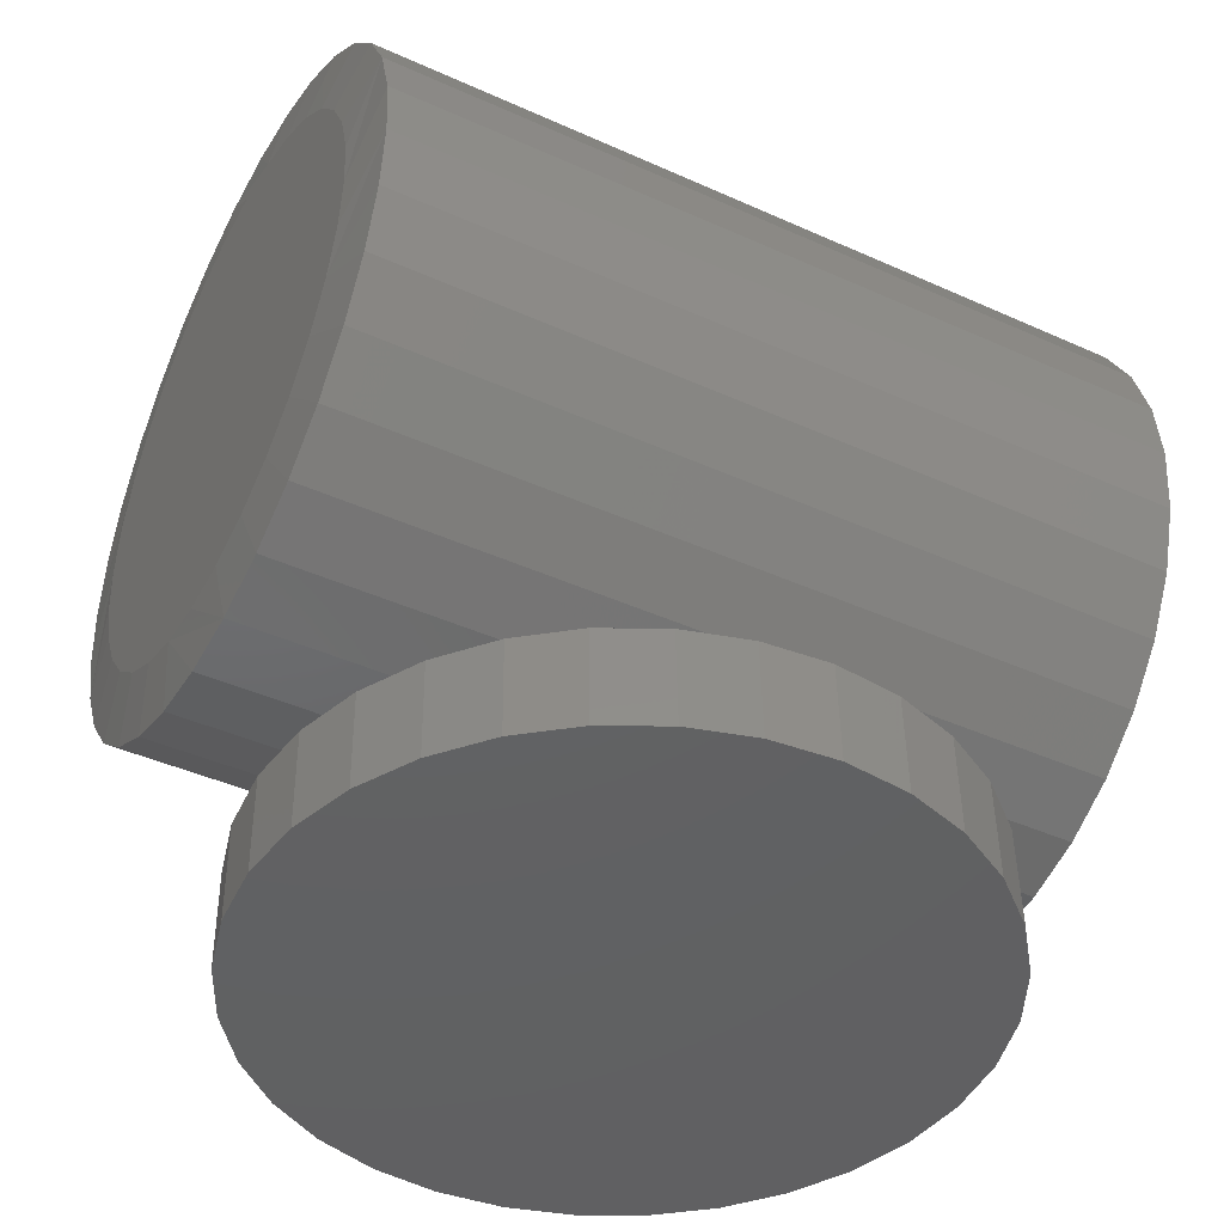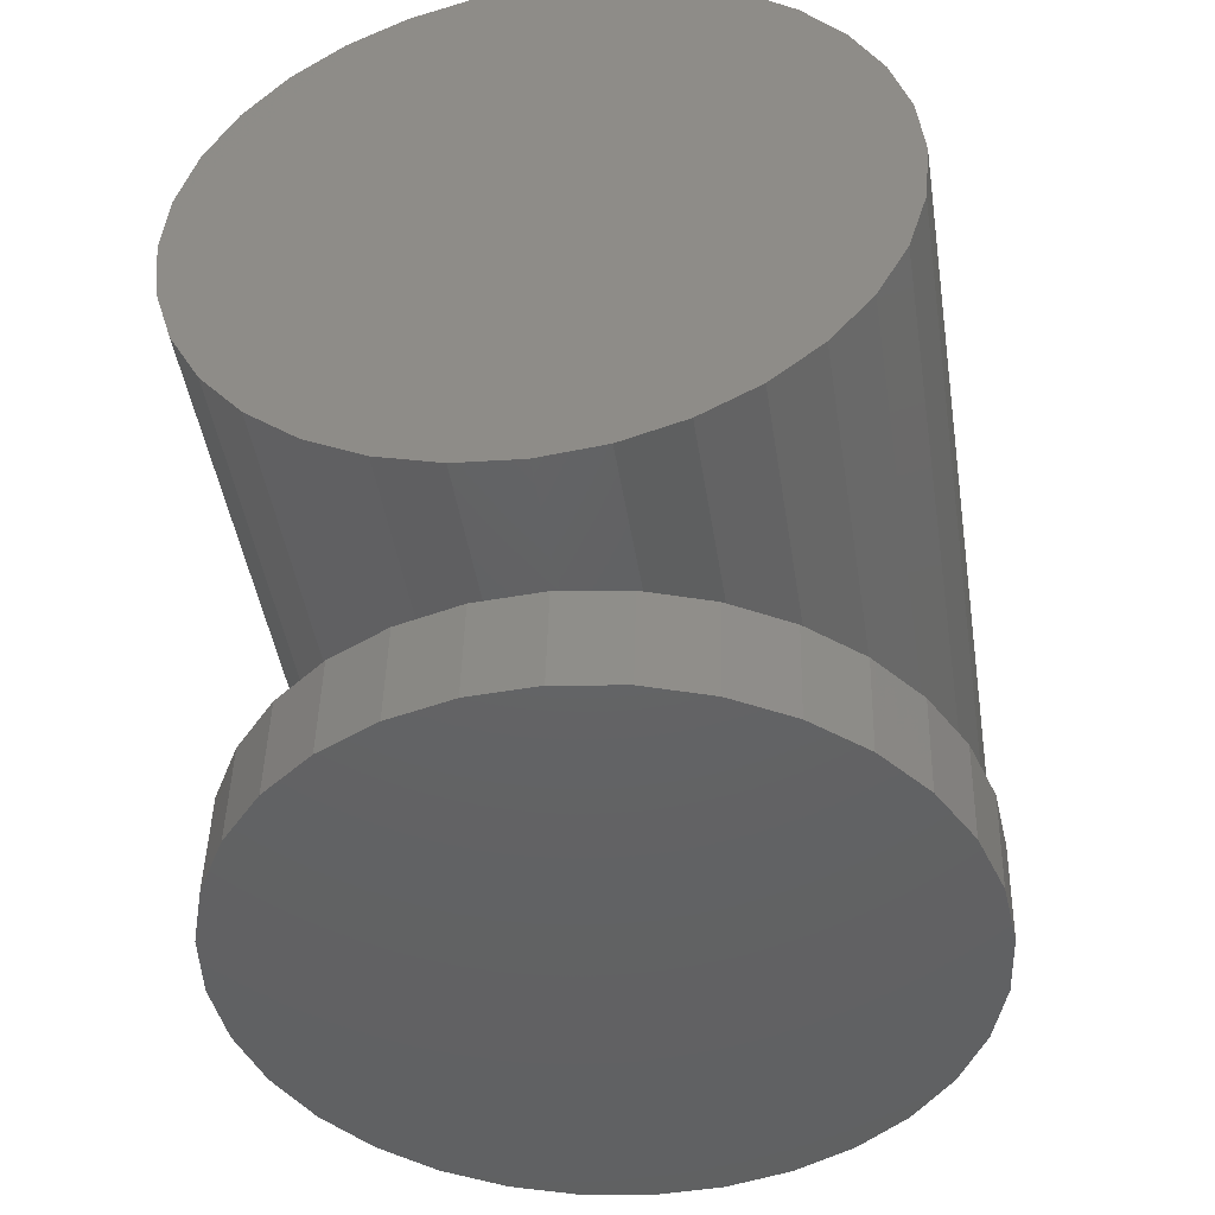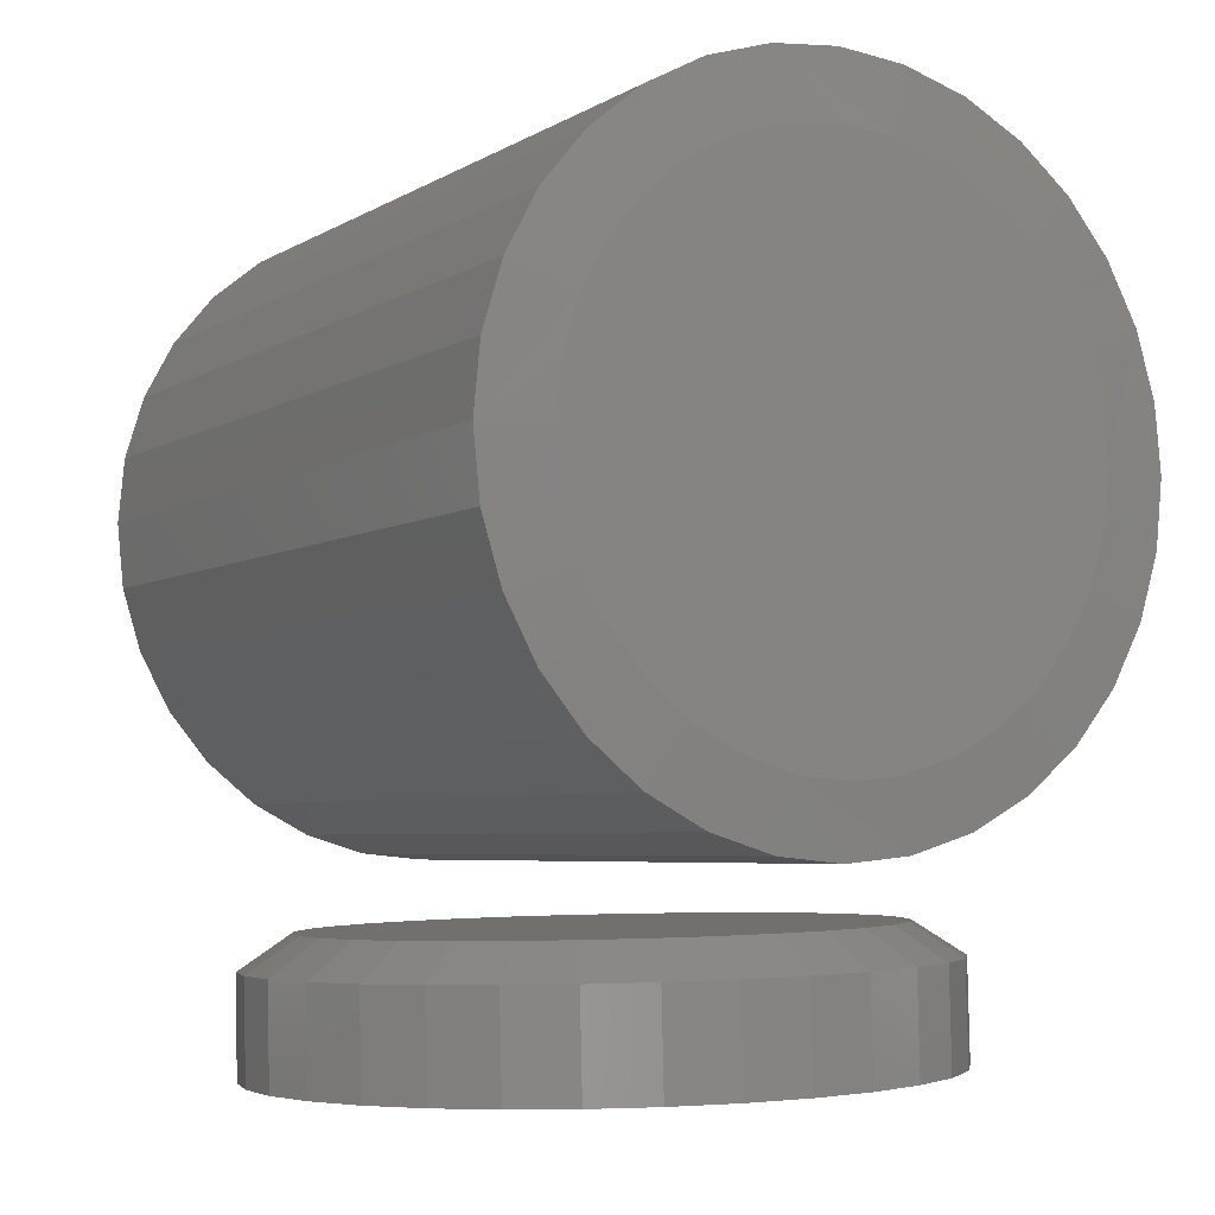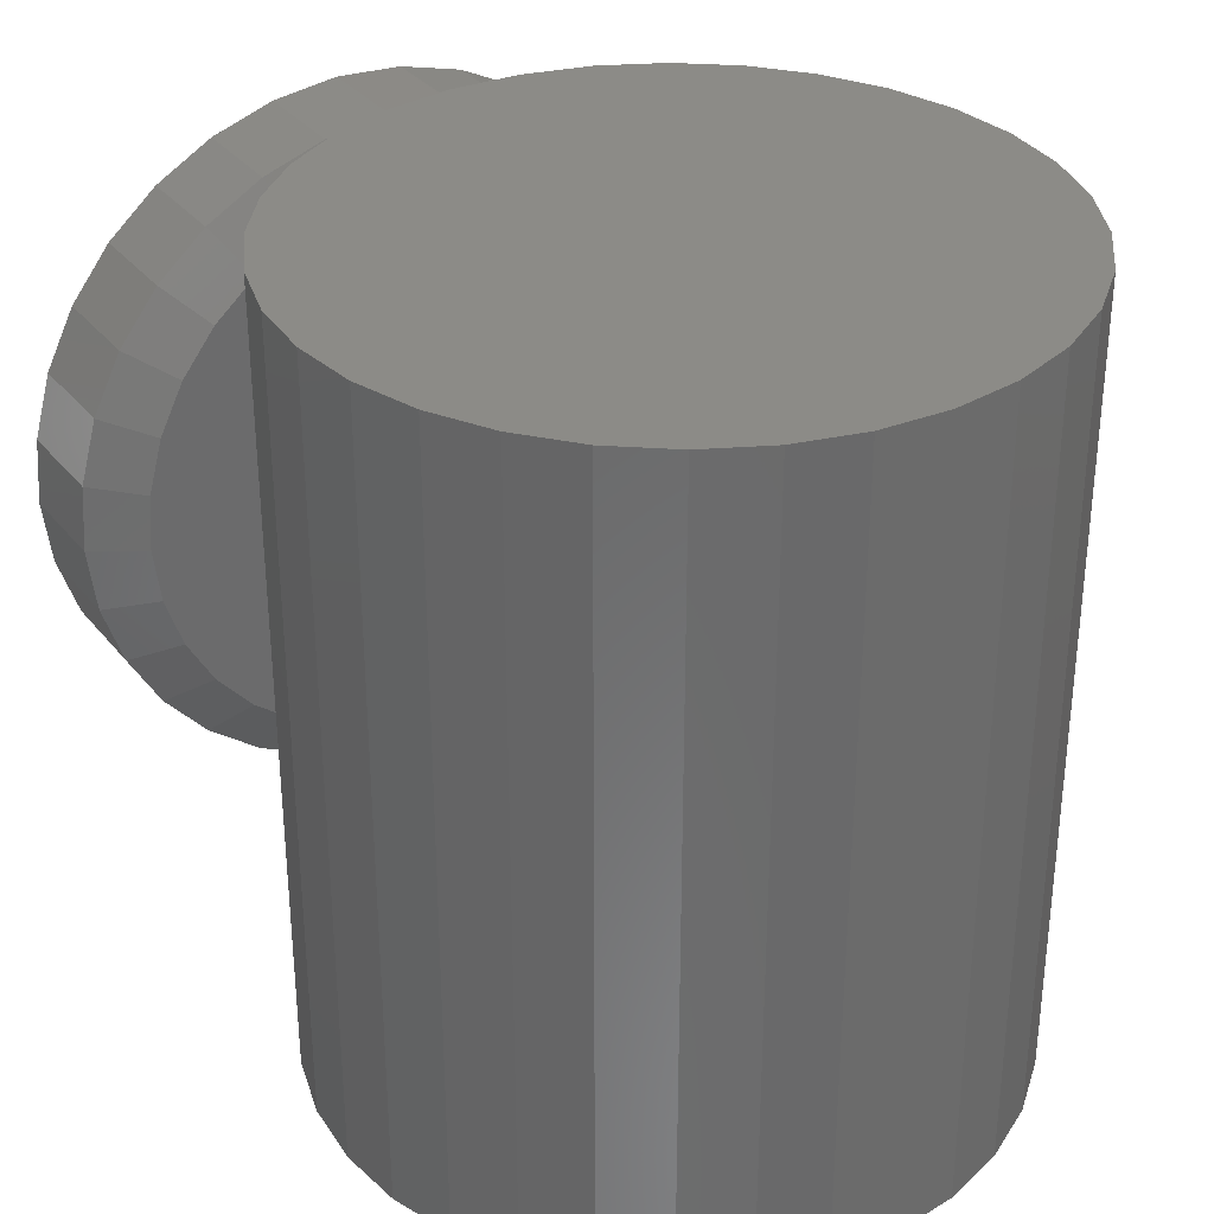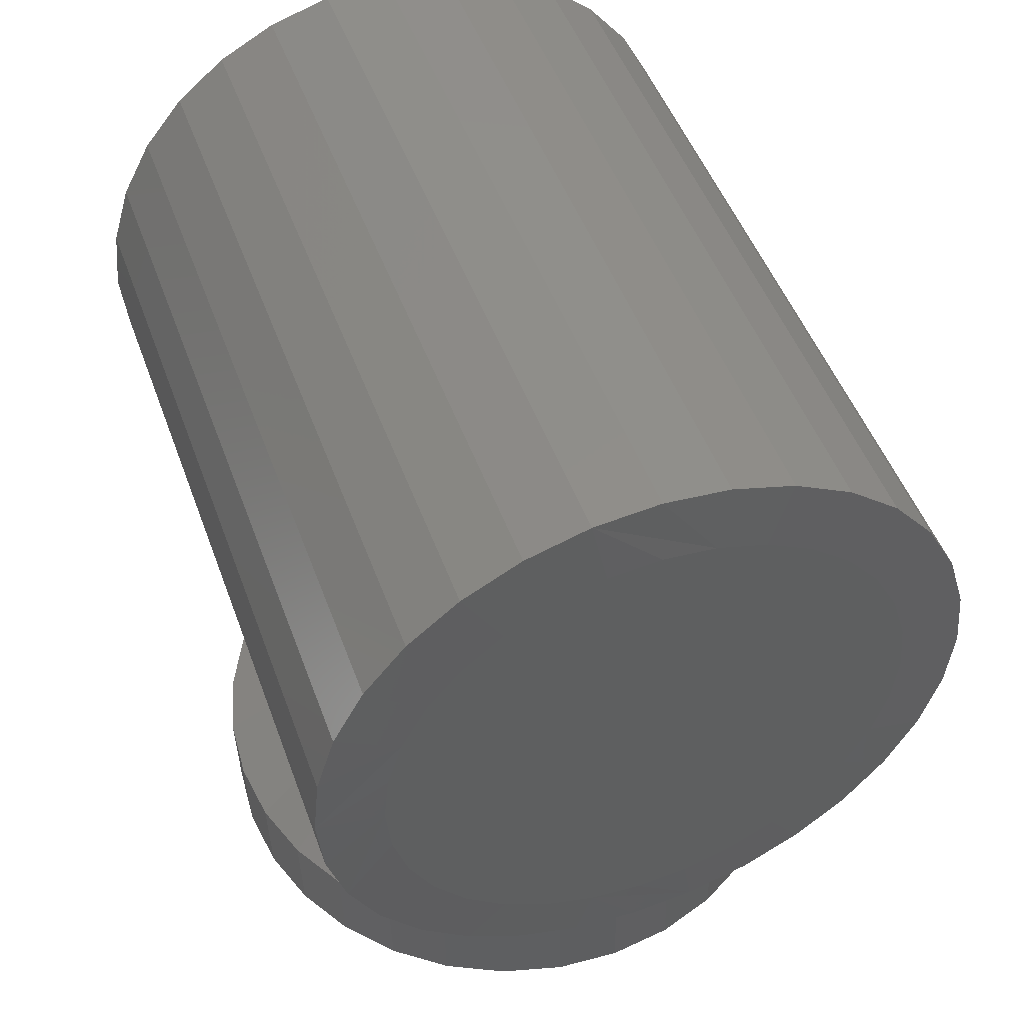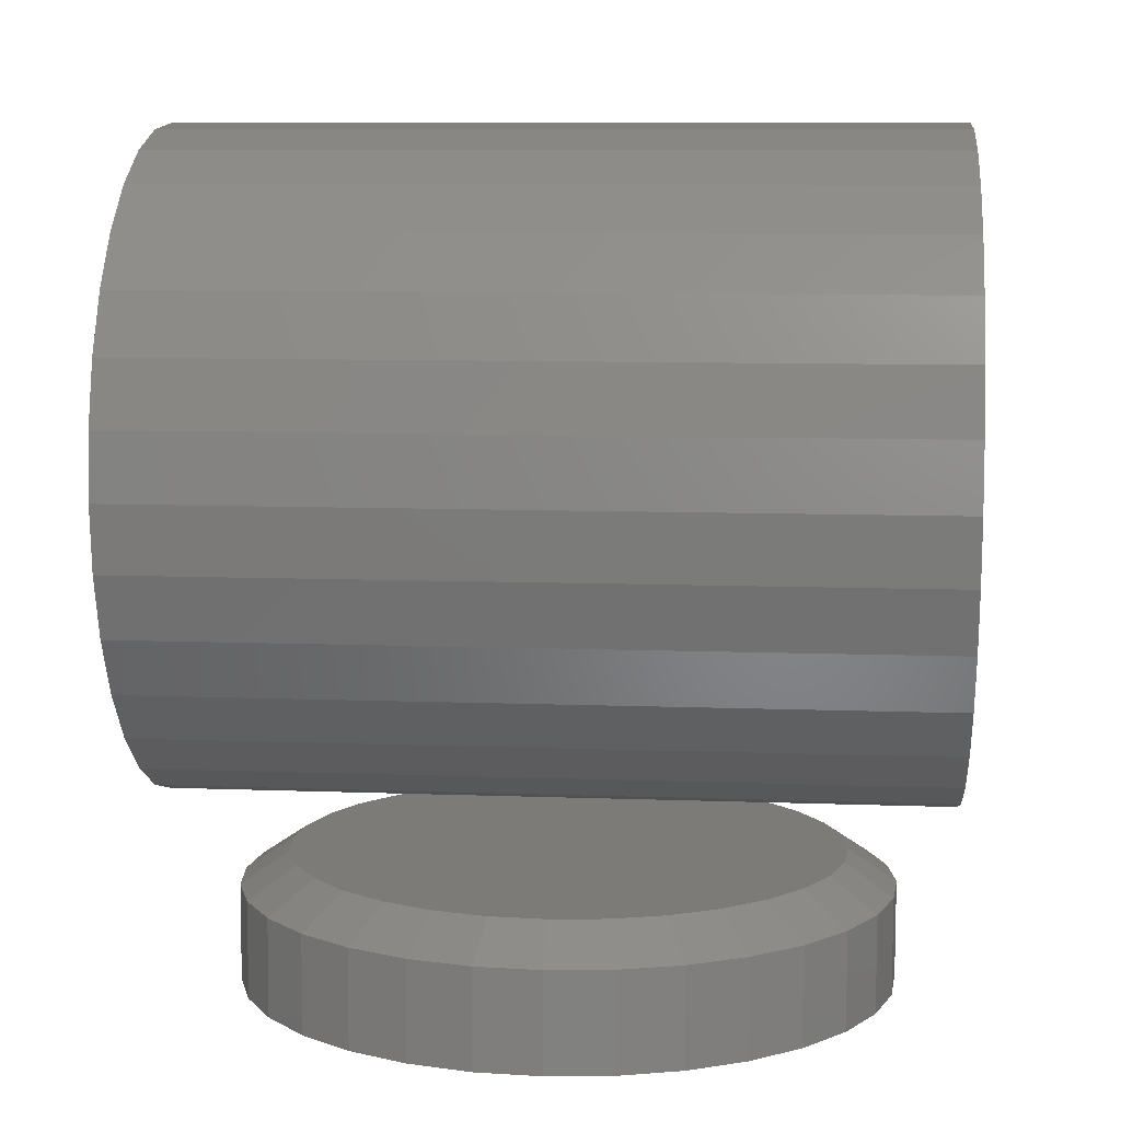
<metadata>
{"format":"stl","ext":"stl","renderer":"f3d","projection":"perspective","resolution":1024,"background":"white","views":[{"elev":-42.7,"azim":61.8,"up":"+Z"},{"elev":-45.4,"azim":-171.1,"up":"+Z"},{"elev":-4.8,"azim":-29.4,"up":"+Z"},{"elev":32.9,"azim":-33.9,"up":"+Y"},{"elev":49.1,"azim":-19.7,"up":"+Z"},{"elev":9.4,"azim":95.5,"up":"+Z"}]}
</metadata>
<code>
# stl→obj: 192 verts, 376 faces
v 0.009697 -0.6361 -0.3671
v 0.062 -0.6296 -0.3658
v -0.04286 -0.6322 -0.3684
v -0.003498 -0.09842 -0.3674
v -0.0558 -0.1049 -0.3687
v 0.04906 -0.1023 -0.3661
v -0.1058 -0.1214 -0.3699
v 0.09985 -0.1164 -0.3649
v -0.1517 -0.1474 -0.3711
v 0.1469 -0.1401 -0.3637
v -0.1916 -0.1818 -0.372
v 0.1885 -0.1725 -0.3627
v -0.224 -0.2234 -0.3728
v 0.2229 -0.2124 -0.3619
v -0.2477 -0.2705 -0.3734
v 0.2489 -0.2583 -0.3612
v -0.2618 -0.3213 -0.3738
v 0.2654 -0.3083 -0.3608
v -0.2657 -0.3738 -0.3739
v 0.2719 -0.3607 -0.3607
v -0.2592 -0.4262 -0.3737
v 0.268 -0.4132 -0.3608
v -0.2427 -0.4762 -0.3733
v 0.2539 -0.464 -0.3611
v -0.2167 -0.5221 -0.3726
v 0.2302 -0.5111 -0.3617
v -0.1823 -0.562 -0.3718
v 0.1978 -0.5527 -0.3625
v -0.1407 -0.5944 -0.3708
v 0.1579 -0.5871 -0.3635
v -0.09365 -0.6181 -0.3696
v 0.112 -0.6131 -0.3646
v 0.3195 -0.3595 -0.3907
v 0.3218 -0.3595 -0.4845
v 0.3119 -0.2981 -0.3909
v 0.3142 -0.2981 -0.4847
v 0.2925 -0.2393 -0.3914
v 0.2948 -0.2393 -0.4851
v 0.262 -0.1854 -0.3922
v 0.2643 -0.1854 -0.4859
v 0.2216 -0.1385 -0.3931
v 0.2239 -0.1385 -0.4869
v 0.1728 -0.1005 -0.3943
v 0.1751 -0.1005 -0.4881
v 0.1175 -0.07262 -0.3957
v 0.1198 -0.07262 -0.4894
v 0.05784 -0.05611 -0.3972
v 0.06014 -0.05611 -0.4909
v -0.003881 -0.05156 -0.3987
v -0.001581 -0.05156 -0.4924
v -0.0653 -0.05913 -0.4002
v -0.063 -0.05913 -0.4939
v -0.1241 -0.07855 -0.4016
v -0.1218 -0.07855 -0.4954
v -0.1779 -0.1091 -0.403
v -0.1756 -0.1091 -0.4967
v -0.2248 -0.1495 -0.4041
v -0.2225 -0.1495 -0.4978
v -0.2628 -0.1983 -0.405
v -0.2605 -0.1983 -0.4988
v -0.2907 -0.2536 -0.4057
v -0.2884 -0.2536 -0.4994
v -0.3072 -0.3133 -0.4061
v -0.3049 -0.3133 -0.4999
v -0.3117 -0.375 -0.4062
v -0.3094 -0.375 -0.5
v -0.3042 -0.4364 -0.4061
v -0.3019 -0.4364 -0.4998
v -0.2847 -0.4952 -0.4056
v -0.2824 -0.4952 -0.4993
v -0.2542 -0.5491 -0.4048
v -0.2519 -0.5491 -0.4986
v -0.2138 -0.596 -0.4038
v -0.2115 -0.596 -0.4976
v -0.165 -0.634 -0.4026
v -0.1627 -0.634 -0.4964
v -0.1098 -0.6619 -0.4013
v -0.1074 -0.6619 -0.495
v -0.05011 -0.6784 -0.3998
v -0.0478 -0.6784 -0.4935
v 0.01161 -0.6829 -0.3983
v 0.01391 -0.6829 -0.492
v 0.07304 -0.6754 -0.3968
v 0.07534 -0.6754 -0.4905
v 0.1318 -0.6559 -0.3954
v 0.1341 -0.6559 -0.4891
v 0.1856 -0.6254 -0.394
v 0.1879 -0.6254 -0.4878
v 0.2325 -0.585 -0.3929
v 0.2348 -0.585 -0.4866
v 0.2706 -0.5362 -0.3919
v 0.2729 -0.5362 -0.4857
v 0.2984 -0.4809 -0.3913
v 0.3007 -0.4809 -0.485
v 0.3149 -0.4212 -0.3909
v 0.3172 -0.4212 -0.4846
v -0.04547 -0.75 0.2524
v 0.05336 -0.75 0.2524
v 0.003947 -0.75 0.2572
v -0.09298 -0.75 0.238
v 0.1009 -0.75 0.238
v 0.1009 -0.75 -0.2301
v -0.04547 -0.75 -0.2445
v 0.05336 -0.75 -0.2445
v 0.003947 -0.75 -0.2493
v 0.1447 -0.75 0.2145
v -0.1368 -0.75 0.2145
v 0.1831 -0.75 0.1831
v -0.1752 -0.75 0.1831
v 0.2145 -0.75 0.1447
v -0.2067 -0.75 0.1447
v 0.238 -0.75 0.1009
v -0.2301 -0.75 0.1009
v 0.2524 -0.75 0.05336
v -0.2445 -0.75 0.05336
v 0.2572 -0.75 0.003947
v -0.2493 -0.75 0.003947
v 0.2524 -0.75 -0.04547
v -0.2445 -0.75 -0.04547
v 0.238 -0.75 -0.09298
v -0.2301 -0.75 -0.09298
v 0.2145 -0.75 -0.1368
v -0.2067 -0.75 -0.1368
v 0.1831 -0.75 -0.1752
v -0.1752 -0.75 -0.1752
v 0.1447 -0.75 -0.2067
v -0.1368 -0.75 -0.2067
v -0.09298 -0.75 -0.2301
v 0.3197 7.304e-17 0.003947
v 0.3197 -0.7422 0.003947
v 0.3137 6.928e-17 -0.05766
v 0.3137 -0.7422 -0.05766
v 0.2957 6.5e-17 -0.1169
v 0.2957 -0.7422 -0.1169
v 0.2665 6.035e-17 -0.1715
v 0.2665 -0.7422 -0.1715
v 0.2272 5.551e-17 -0.2193
v 0.2272 -0.7422 -0.2193
v 0.1794 5.067e-17 -0.2586
v 0.1794 -0.7422 -0.2586
v 0.1248 4.602e-17 -0.2878
v 0.1248 -0.7422 -0.2878
v 0.06555 4.174e-17 -0.3058
v 0.06555 -0.7422 -0.3058
v 0.003947 3.798e-17 -0.3118
v 0.003947 -0.7422 -0.3118
v -0.05766 3.49e-17 -0.3058
v -0.05766 -0.7422 -0.3058
v -0.1169 3.261e-17 -0.2878
v -0.1169 -0.7422 -0.2878
v -0.1715 3.12e-17 -0.2586
v -0.1715 -0.7422 -0.2586
v -0.2193 3.072e-17 -0.2193
v -0.2193 -0.7422 -0.2193
v -0.2586 3.12e-17 -0.1715
v -0.2586 -0.7422 -0.1715
v -0.2878 3.261e-17 -0.1169
v -0.2878 -0.7422 -0.1169
v -0.3058 3.49e-17 -0.05766
v -0.3058 -0.7422 -0.05766
v -0.3118 3.798e-17 0.003947
v -0.3118 -0.7422 0.003947
v -0.3058 4.174e-17 0.06555
v -0.3058 -0.7422 0.06555
v -0.2878 4.602e-17 0.1248
v -0.2878 -0.7422 0.1248
v -0.2586 5.067e-17 0.1794
v -0.2586 -0.7422 0.1794
v -0.2193 5.551e-17 0.2272
v -0.2193 -0.7422 0.2272
v -0.1715 6.035e-17 0.2665
v -0.1715 -0.7422 0.2665
v -0.1169 6.5e-17 0.2957
v -0.1169 -0.7422 0.2957
v -0.05766 6.928e-17 0.3137
v -0.05766 -0.7422 0.3137
v 0.003947 7.304e-17 0.3197
v 0.003947 -0.7422 0.3197
v 0.06555 7.612e-17 0.3137
v 0.06555 -0.7422 0.3137
v 0.1248 7.841e-17 0.2957
v 0.1248 -0.7422 0.2957
v 0.1794 7.983e-17 0.2665
v 0.1794 -0.7422 0.2665
v 0.2272 8.03e-17 0.2272
v 0.2272 -0.7422 0.2272
v 0.2665 7.983e-17 0.1794
v 0.2665 -0.7422 0.1794
v 0.2957 7.841e-17 0.1248
v 0.2957 -0.7422 0.1248
v 0.3137 7.612e-17 0.06555
v 0.3137 -0.7422 0.06555
f 1 2 3
f 4 5 6
f 6 5 7
f 6 7 8
f 8 7 9
f 8 9 10
f 10 9 11
f 10 11 12
f 12 11 13
f 12 13 14
f 14 13 15
f 14 15 16
f 16 15 17
f 16 17 18
f 18 17 19
f 18 19 20
f 20 19 21
f 20 21 22
f 22 21 23
f 22 23 24
f 24 23 25
f 24 25 26
f 26 25 27
f 26 27 28
f 28 27 29
f 28 29 30
f 30 29 31
f 30 31 32
f 32 31 3
f 32 3 2
f 33 34 35
f 35 34 36
f 35 36 37
f 37 36 38
f 37 38 39
f 39 38 40
f 39 40 41
f 41 40 42
f 41 42 43
f 43 42 44
f 43 44 45
f 45 44 46
f 45 46 47
f 47 46 48
f 47 48 49
f 49 48 50
f 49 50 51
f 51 50 52
f 51 52 53
f 53 52 54
f 53 54 55
f 55 54 56
f 55 56 57
f 57 56 58
f 57 58 59
f 59 58 60
f 59 60 61
f 61 60 62
f 61 62 63
f 63 62 64
f 63 64 65
f 65 64 66
f 65 66 67
f 67 66 68
f 67 68 69
f 69 68 70
f 69 70 71
f 71 70 72
f 71 72 73
f 73 72 74
f 73 74 75
f 75 74 76
f 75 76 77
f 77 76 78
f 77 78 79
f 79 78 80
f 79 80 81
f 81 80 82
f 81 82 83
f 83 82 84
f 83 84 85
f 85 84 86
f 85 86 87
f 87 86 88
f 87 88 89
f 89 88 90
f 89 90 91
f 91 90 92
f 91 92 93
f 93 92 94
f 93 94 95
f 95 94 96
f 95 96 33
f 33 96 34
f 9 55 11
f 6 45 47
f 8 45 6
f 13 59 15
f 15 59 61
f 15 61 17
f 17 61 63
f 17 63 19
f 19 63 65
f 39 14 37
f 37 14 16
f 37 16 35
f 35 16 18
f 35 18 33
f 33 18 20
f 59 13 57
f 57 13 11
f 57 11 55
f 55 9 53
f 53 9 7
f 53 7 51
f 6 47 4
f 4 47 49
f 4 49 5
f 5 49 51
f 5 51 7
f 45 8 43
f 43 8 10
f 43 10 41
f 14 39 12
f 12 39 41
f 12 41 10
f 30 87 28
f 3 77 79
f 31 77 3
f 26 91 24
f 24 91 93
f 24 93 22
f 22 93 95
f 22 95 20
f 20 95 33
f 71 25 69
f 69 25 23
f 69 23 67
f 67 23 21
f 67 21 65
f 65 21 19
f 91 26 89
f 89 26 28
f 89 28 87
f 87 30 85
f 85 30 32
f 85 32 83
f 3 79 1
f 1 79 81
f 1 81 2
f 2 81 83
f 2 83 32
f 77 31 75
f 75 31 29
f 75 29 73
f 25 71 27
f 27 71 73
f 27 73 29
f 80 84 82
f 84 80 86
f 86 80 78
f 86 78 88
f 88 78 76
f 88 76 90
f 90 76 74
f 90 74 92
f 92 74 72
f 92 72 94
f 94 72 70
f 94 70 96
f 96 70 68
f 96 68 34
f 34 68 66
f 34 66 36
f 36 66 64
f 36 64 38
f 38 64 62
f 38 62 40
f 40 62 60
f 40 60 42
f 42 60 58
f 42 58 44
f 44 58 56
f 44 56 46
f 46 56 54
f 46 54 48
f 48 54 52
f 48 52 50
f 97 98 99
f 98 97 100
f 98 100 101
f 102 103 104
f 104 103 105
f 101 100 106
f 106 100 107
f 106 107 108
f 108 107 109
f 108 109 110
f 110 109 111
f 110 111 112
f 112 111 113
f 112 113 114
f 114 113 115
f 114 115 116
f 116 115 117
f 116 117 118
f 118 117 119
f 118 119 120
f 120 119 121
f 120 121 122
f 122 121 123
f 122 123 124
f 124 123 125
f 124 125 126
f 126 125 127
f 126 127 102
f 102 127 128
f 102 128 103
f 129 130 131
f 131 130 132
f 131 132 133
f 133 132 134
f 133 134 135
f 135 134 136
f 135 136 137
f 137 136 138
f 137 138 139
f 139 138 140
f 139 140 141
f 141 140 142
f 141 142 143
f 143 142 144
f 143 144 145
f 145 144 146
f 145 146 147
f 147 146 148
f 147 148 149
f 149 148 150
f 149 150 151
f 151 150 152
f 151 152 153
f 153 152 154
f 153 154 155
f 155 154 156
f 155 156 157
f 157 156 158
f 157 158 159
f 159 158 160
f 159 160 161
f 161 160 162
f 161 162 163
f 163 162 164
f 163 164 165
f 165 164 166
f 165 166 167
f 167 166 168
f 167 168 169
f 169 168 170
f 169 170 171
f 171 170 172
f 171 172 173
f 173 172 174
f 173 174 175
f 175 174 176
f 175 176 177
f 177 176 178
f 177 178 179
f 179 178 180
f 179 180 181
f 181 180 182
f 181 182 183
f 183 182 184
f 183 184 185
f 185 184 186
f 185 186 187
f 187 186 188
f 187 188 189
f 189 188 190
f 189 190 191
f 191 190 192
f 191 192 129
f 129 192 130
f 119 158 121
f 123 154 125
f 146 144 103
f 127 150 128
f 105 144 104
f 105 103 144
f 102 140 126
f 124 136 122
f 117 162 160
f 117 160 158
f 117 158 119
f 130 116 118
f 130 118 120
f 130 120 132
f 154 123 156
f 156 123 121
f 156 121 158
f 150 127 152
f 152 127 125
f 152 125 154
f 146 103 148
f 148 103 128
f 148 128 150
f 140 102 142
f 142 102 104
f 142 104 144
f 136 124 138
f 138 124 126
f 138 126 140
f 132 120 134
f 134 120 122
f 134 122 136
f 114 190 112
f 110 186 108
f 178 176 98
f 106 182 101
f 99 176 97
f 99 98 176
f 100 172 107
f 109 168 111
f 116 130 192
f 116 192 190
f 116 190 114
f 162 117 115
f 162 115 113
f 162 113 164
f 186 110 188
f 188 110 112
f 188 112 190
f 182 106 184
f 184 106 108
f 184 108 186
f 178 98 180
f 180 98 101
f 180 101 182
f 172 100 174
f 174 100 97
f 174 97 176
f 168 109 170
f 170 109 107
f 170 107 172
f 164 113 166
f 166 113 111
f 166 111 168
f 177 179 175
f 145 147 143
f 143 147 149
f 143 149 141
f 141 149 151
f 141 151 139
f 139 151 153
f 139 153 137
f 137 153 155
f 137 155 135
f 135 155 157
f 135 157 133
f 133 157 159
f 133 159 131
f 131 159 161
f 131 161 129
f 129 161 163
f 129 163 191
f 191 163 165
f 191 165 189
f 189 165 167
f 189 167 187
f 187 167 169
f 187 169 185
f 185 169 171
f 185 171 183
f 183 171 173
f 183 173 181
f 181 173 175
f 181 175 179

</code>
